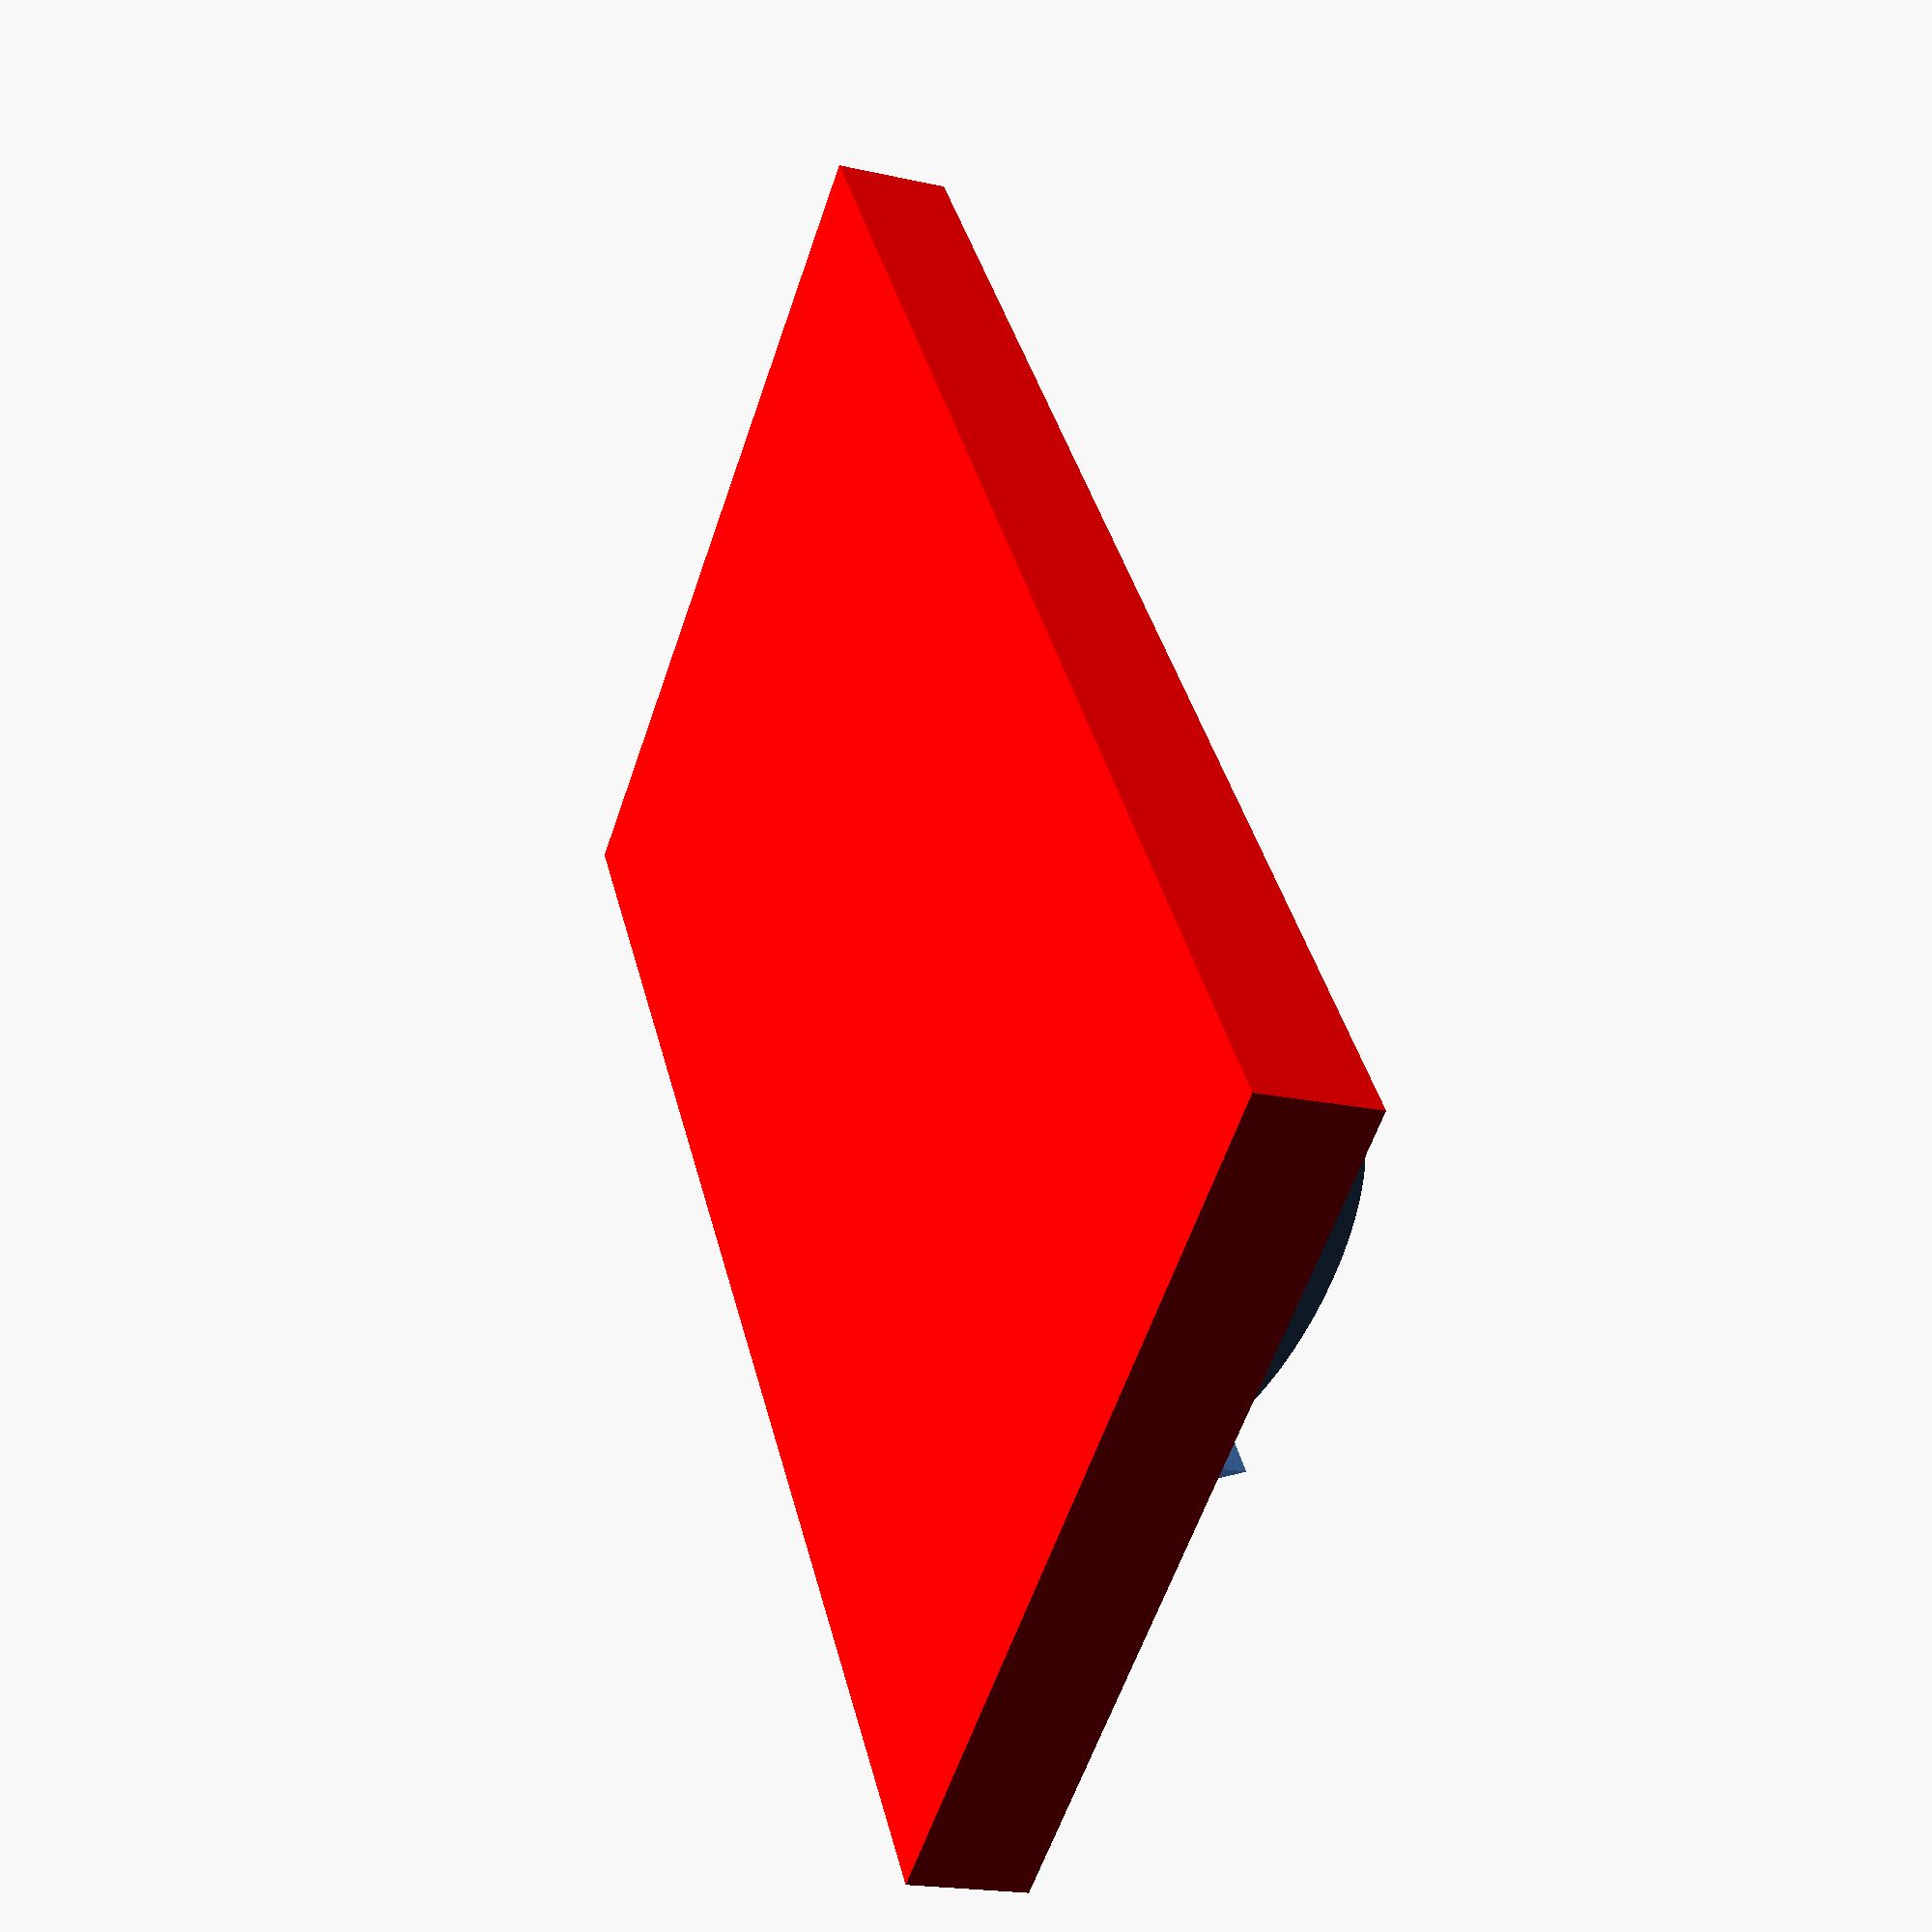
<openscad>

// Module names are of the form poly_<inkscape-path-id>().  As a result,
// you can associate a polygon in this OpenSCAD program with the corresponding
// SVG element in the Inkscape document by looking for the XML element with
// the attribute id="inkscape-path-id".

// fudge value is used to ensure that subtracted solids are a tad taller
// in the z dimension than the polygon being subtracted from.  This helps
// keep the resulting .stl file manifold.
fudge = 0.1;
xheight=15;
zheight=8;
res=80;

module poly_path_H(h)
{
  scale([25.4/90, -25.4/90, 1]) union()
  {
    linear_extrude(height=h)
      polygon([[-201.553648,-232.588716],[-202.385721,-124.969356],[-141.695201,-102.397895],[-165.966669,-37.264154],[-202.957472,-51.021434],[-203.300600,-6.631294],[-272.789322,-7.110513],[-272.250629,-76.792363],[-306.897196,-89.677827],[-307.533683,-7.350133],[-377.022555,-7.829374],[-376.190461,-115.448713],[-436.881002,-138.020195],[-412.609534,-203.153936],[-375.618731,-189.396656],[-375.275603,-233.786818],[-305.786730,-233.307577],[-306.325575,-163.625728],[-271.678878,-150.740263],[-271.042370,-233.067957]]);
  }
}

module poly_path_C(h)
{
  scale([25.4/90, -25.4/90, 1]) union()
  {
    linear_extrude(height=h)
      polygon([[103.316769,-124.125983],[193.527420,-69.028527],[190.472696,-62.449275],[186.968238,-56.087028],[183.038615,-49.972204],[178.708398,-44.135227],[174.002157,-38.606516],[168.944461,-33.416494],[163.559881,-28.595580],[157.872988,-24.174197],[151.908352,-20.182765],[145.690542,-16.651706],[139.244129,-13.611440],[132.593684,-11.092389],[125.763775,-9.124974],[118.778975,-7.739616],[111.663852,-6.966737],[104.442977,-6.836756],[97.318336,-7.213776],[90.316112,-8.210391],[83.458666,-9.796752],[76.768360,-11.943011],[70.267556,-14.619319],[63.978614,-17.795828],[57.923896,-21.442689],[52.125763,-25.530054],[46.606576,-30.028074],[41.388698,-34.906901],[36.494489,-40.136685],[31.946310,-45.687579],[27.766524,-51.529735],[23.977490,-57.633302],[20.601571,-63.968434],[17.661129,-70.505280],[14.029701,-79.896029],[11.183002,-89.571860],[9.115964,-99.465523],[7.823518,-109.509769],[7.300596,-119.637347],[7.542131,-129.781008],[8.543055,-139.873502],[10.298299,-149.847579],[12.802796,-159.635989],[16.051477,-169.171484],[20.039275,-178.386812],[24.761122,-187.214724],[30.211949,-195.587971],[36.386689,-203.439302],[43.280273,-210.701469],[50.887635,-217.307220],[56.511103,-221.481968],[62.442250,-225.185559],[68.640070,-228.408845],[75.063560,-231.142681],[81.671718,-233.377922],[88.423540,-235.105422],[95.278023,-236.316034],[102.194163,-237.000613],[109.130957,-237.150013],[116.047402,-236.755089],[122.902494,-235.806694],[129.655231,-234.295683],[136.264608,-232.212911],[142.689622,-229.549230],[148.889271,-226.295496],[154.822550,-222.442563],[160.005583,-218.581517],[164.903420,-214.352704],[169.517728,-209.781744],[173.850175,-204.894257],[177.902428,-199.715866],[181.676153,-194.272190],[185.173016,-188.588850],[188.394686,-182.691467],[146.190583,-153.211947],[103.316769,-124.125983]]);
  }
}

module poly_path_A(h)
{
  scale([25.4/90, -25.4/90, 1]) 
  {
    linear_extrude(height=h)
      polygon([[25.185905,-6.407911],[11.005591,-11.588235],[-2.245006,-16.068347],[-14.699310,-19.850627],[-26.490743,-22.937452],[-37.752729,-25.331203],[-48.618689,-27.034259],[-59.222048,-28.048999],[-69.696228,-28.377803],[-80.174652,-28.023050],[-90.790742,-26.987119],[-101.677922,-25.272390],[-112.969615,-22.881242],[-124.799244,-19.816055],[-137.300231,-16.079207],[-150.605999,-11.673078],[-164.849972,-6.600047],[-118.804095,-119.682547],[-71.733773,-235.280996]]);
  }
}

module poly_path_K(h)
{
  scale([25.4/90, -25.4/90, 1]) union()
  {
    linear_extrude(height=h)
      polygon([[207.073609,-236.315168],[286.051533,-235.777488],[286.323176,-140.086038],[349.475994,-214.275629],[349.475994,-214.643512],[411.949672,-169.177754],[352.634274,-97.767152],[353.171932,-97.461524],[435.313657,-7.163906],[333.764229,-6.660168],[305.193221,-41.972139],[286.323176,-17.979927],[285.785518,-7.735549],[207.073609,-7.735549]]);
  }
}

module poly_path_B(h)
{
  scale([25.4/90, -25.4/90, 1]) union()
  {
    linear_extrude(height=h)
      polygon([[-344.775642,106.525192],[-339.632127,107.353174],[-334.642638,108.607424],[-329.825403,110.268462],[-325.198647,112.316808],[-320.780597,114.732984],[-316.589478,117.497509],[-312.643518,120.590904],[-308.960941,123.993689],[-305.559975,127.686385],[-302.458846,131.649512],[-299.675779,135.863590],[-297.229001,140.309140],[-295.136738,144.966683],[-293.417216,149.816738],[-292.088662,154.839826],[-291.169301,160.016468],[-290.557207,166.133215],[-290.373969,172.211515],[-290.616920,178.221189],[-291.283393,184.132056],[-292.370722,189.913939],[-293.876240,195.536658],[-295.797280,200.970035],[-298.131176,206.183890],[-300.875260,211.148045],[-304.026866,215.832321],[-307.583327,220.206538],[-311.541977,224.240519],[-315.900148,227.904083],[-320.655174,231.167053],[-325.804388,233.999249],[-331.345123,236.370492],[-427.016799,235.475624],[-427.688177,6.895962],[-346.046631,6.022400],[-346.092132,6.224240],[-341.989631,7.090235],[-338.051873,8.431494],[-334.296549,10.220680],[-330.741346,12.430458],[-327.403955,15.033491],[-324.302065,18.002442],[-321.453366,21.309976],[-318.875547,24.928756],[-316.586298,28.831447],[-314.603307,32.990712],[-312.944265,37.379214],[-311.626861,41.969618],[-310.668785,46.734587],[-310.087725,51.646786],[-309.901372,56.678877],[-310.127414,61.803525],[-311.268559,70.104113],[-313.230274,77.484323],[-316.056888,84.015471],[-319.792731,89.768875],[-324.482131,94.815852],[-330.169416,99.227718],[-336.898917,103.075792],[-344.714961,106.431388],[-345.610375,106.228752],[-344.878808,106.576930],[-344.080465,106.875788],[-344.775556,106.525192]]);
  }
}

module poly_path_R(h)
{
  scale([25.4/90, -25.4/90, 1]) union()
  {
    linear_extrude(height=h)
      polygon([[-66.861231,7.566649],[-61.212850,9.681432],[-55.830262,12.224991],[-50.730041,15.173155],[-45.928762,18.501749],[-41.442998,22.186601],[-37.289325,26.203537],[-33.484316,30.528384],[-30.044546,35.136969],[-26.986588,40.005118],[-24.327018,45.108658],[-22.082409,50.423416],[-20.269336,55.925218],[-18.904374,61.589892],[-18.004095,67.393264],[-17.585076,73.311161],[-17.663889,79.319409],[-18.166077,85.139620],[-18.995277,90.531632],[-20.135279,95.528599],[-21.569871,100.163676],[-23.282845,104.470016],[-25.257988,108.480774],[-27.479092,112.229105],[-29.929946,115.748162],[-35.456060,122.231073],[-41.706649,128.194741],[-48.552030,133.904402],[-55.862519,139.625289],[3.786993,235.156691],[-14.556716,235.224618],[-71.828892,235.490611],[-88.463299,201.797393],[-88.463299,236.571642],[-149.131457,236.299977],[-149.703208,7.448693],[-66.602893,7.507779]]);
  }
}

module poly_path_N(h)
{
  scale([25.4/90, -25.4/90, 1]) union()
  {
    linear_extrude(height=h)
      polygon([[370.558712,6.685647],[435.935868,6.951684],[436.881002,237.150013],[378.340964,236.685867],[338.682270,175.825293],[337.833226,236.170851],[268.828058,235.531260],[267.413172,5.870632],[324.215617,6.413983],[370.558712,67.455695]]);
  }
}

module poly_path_E2(h)
{
  scale([25.4/90, -25.4/90, 1]) union()
  {
    linear_extrude(height=h)
      polygon([[137.683241,6.291714],[137.552993,235.573180],[249.324050,235.799560],[249.590172,166.471793],[208.782478,166.313297],[208.782478,140.176015],[249.720333,140.640161],[249.720333,101.671908],[207.927763,101.536054],[207.927763,75.398751],[249.454340,75.619503],[249.454340,6.065334]]);
  }
}

module poly_path_E1(h)
{
  scale([25.4/90, -25.4/90, 1]) union()
  {
    linear_extrude(height=h)
      polygon([[-278.498507,6.869632],[-278.628755,236.151077],[-166.857698,236.377457],[-166.591576,167.049690],[-207.399270,166.891194],[-207.399270,140.753847],[-166.461415,141.217993],[-166.461415,102.249762],[-208.253985,102.113908],[-208.253985,75.976626],[-166.727408,76.197356],[-166.727408,6.643166]]);
  }
}

module poly_path_G(h)
{
  scale([25.4/90, -25.4/90, 1]) union()
  {
    linear_extrude(height=h)
      polygon([[118.355864,236.179132],[119.233351,103.228708],[75.152353,103.228708],[75.152353,143.832621],[63.150435,144.233627],[61.525616,144.371217],[59.938081,143.911970],[58.405205,142.880322],[56.944361,141.300711],[55.572923,139.197571],[54.308264,136.595340],[52.168780,129.991349],[50.715363,122.018622],[50.053950,113.386915],[50.198304,104.561471],[51.162189,96.007532],[52.884234,88.471330],[55.215580,82.545390],[56.573016,80.259621],[58.038708,78.464442],[59.597967,77.189195],[61.236103,76.463220],[119.227011,76.559396],[119.227011,5.714745],[41.882180,5.466973],[37.208269,5.697990],[32.644184,7.050927],[28.213879,9.473114],[23.941310,12.911881],[19.850431,17.314559],[15.965197,22.628479],[12.309563,28.800970],[8.907484,35.779364],[5.782914,43.510990],[2.959808,51.943179],[0.462121,61.023262],[-1.686192,70.698569],[-3.461176,80.916430],[-4.838877,91.624177],[-5.795339,102.769139],[-6.306609,114.298646],[-6.349846,125.895134],[-5.931955,137.237054],[-5.073603,148.265778],[-3.795462,158.922674],[-2.118200,169.149114],[-0.062488,178.886468],[2.351006,188.076106],[5.101611,196.659398],[8.168659,204.577714],[11.531479,211.772425],[15.169402,218.184900],[19.061758,223.756511],[23.187879,228.428627],[27.527093,232.142618],[32.058732,234.839855],[36.762126,236.461708],[36.122966,236.122332]]);
  }
}

module xtube()
{
color ("blue")
translate([0, -34, 10])
resize(newsize=[0,65,25])
rotate([0, 270, 0])
cylinder(h = 250, r1 = 14, r2 = 14, center = true, $fn=res);
}
//difference () {

translate([0, 0, zheight])
poly_path_H(xheight);

//poly_path_A(1);

translate([1, 0, 0])
difference() {
  translate([-20, 34, 10])
  scale([2, 1, 1])
  rotate([270, 0, 0])
    cylinder(h = 64, r1 = 14, r2 = 0, center = true, $fn=res);

  translate([-20, -12, -30])
  scale([2, 1, 1])
    cylinder(h = 64, r1 = 20, r2 = 20, $fn=res);
}

//poly_path_C(1);

difference() {
  translate([30, 34, 10])
  scale([2, 2.2, .9])
  rotate([270, 0, 0])
    sphere(r = 14, $fn=res);

  translate([57, 19, -30])
  scale([2, 1.2, 1])
  rotate([0, 0, 45])
    cube([20, 20, 80]);
}

translate([0, 0, zheight])
poly_path_K(xheight);

translate([-1, 0, 0])
intersection()
{
translate([0, 0, zheight])
poly_path_B(xheight);
xtube();
}

intersection()
{
translate([0, 0, zheight])
poly_path_E1(xheight);
xtube();
}

intersection()
{
translate([0, 0, zheight])
poly_path_R(xheight);
xtube();
}

intersection()
{
translate([0, 0, zheight])
poly_path_G(xheight);
xtube();
}

intersection()
{
translate([0, 0, zheight])
poly_path_E2(xheight);
xtube();
}

intersection()
{
translate([0, 0, zheight])
poly_path_N(xheight);
xtube();
}

translate([-132, -75, -10])
color("red")
cube([270, 150, 20]);




</openscad>
<views>
elev=19.7 azim=125.5 roll=247.3 proj=p view=solid
</views>
